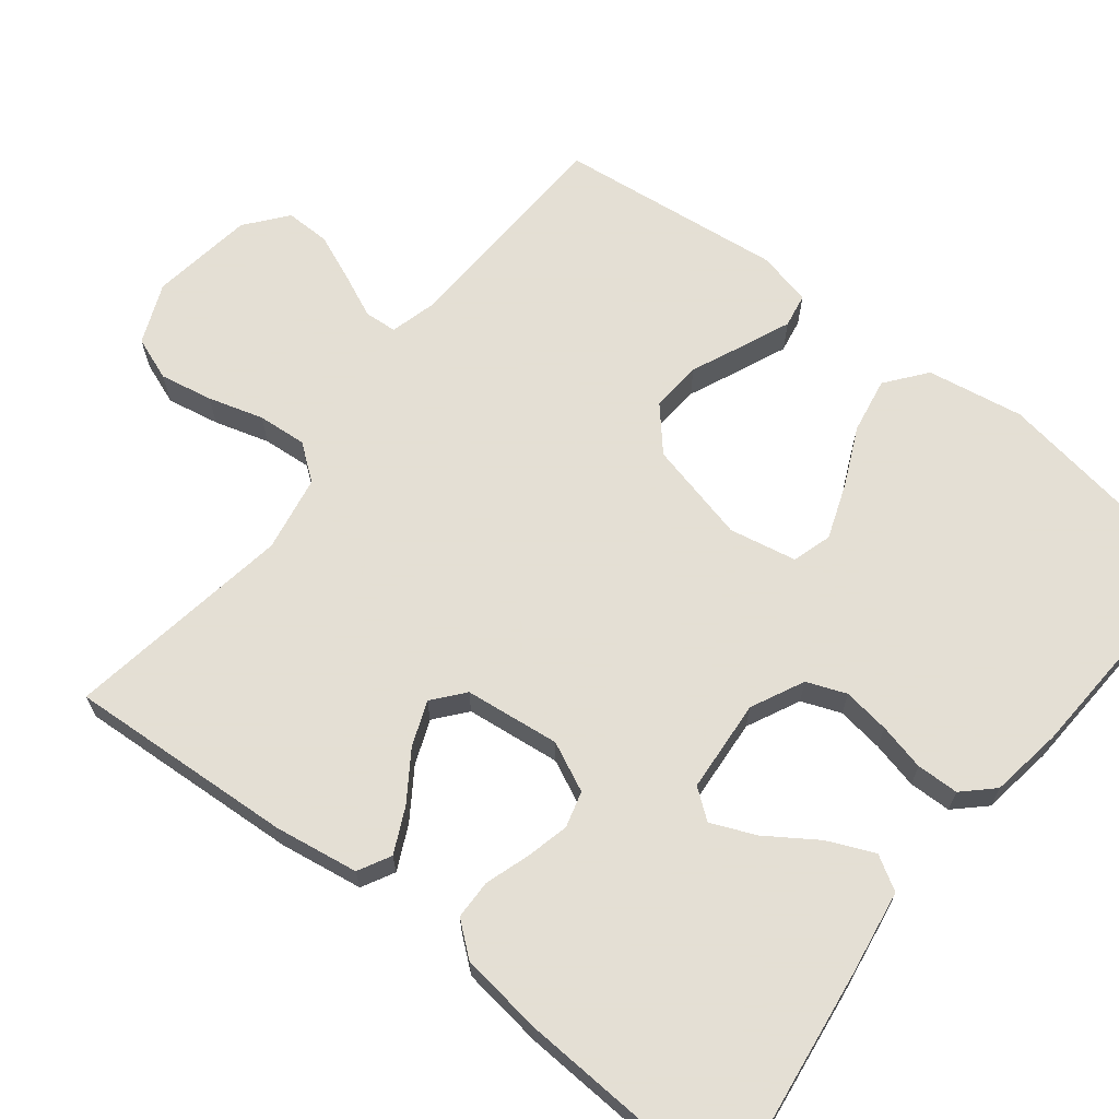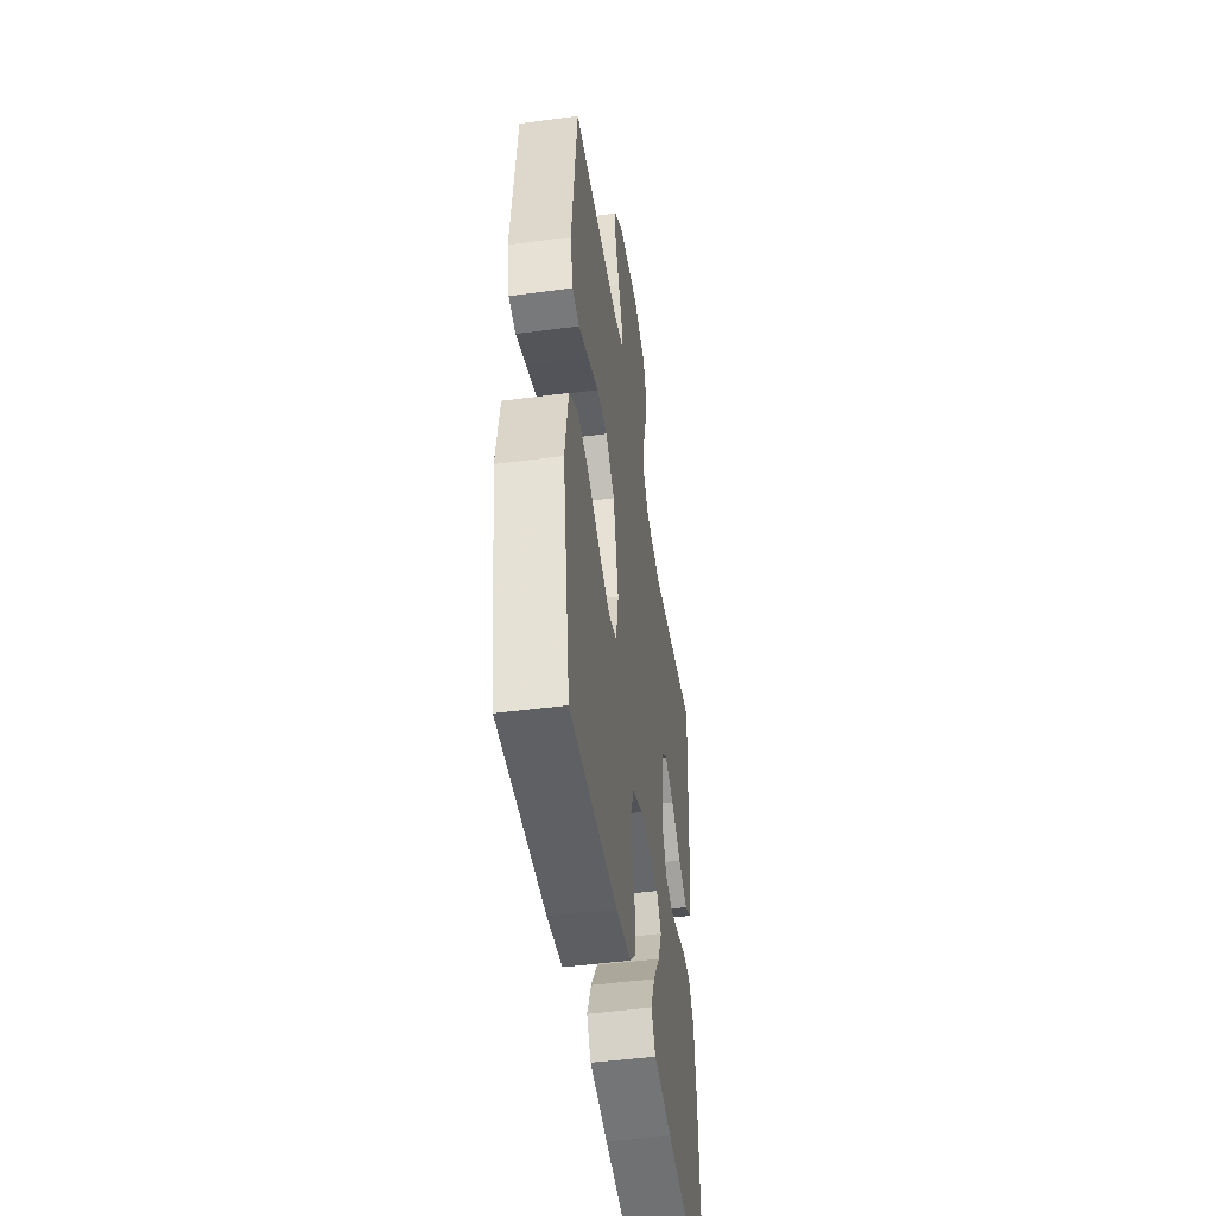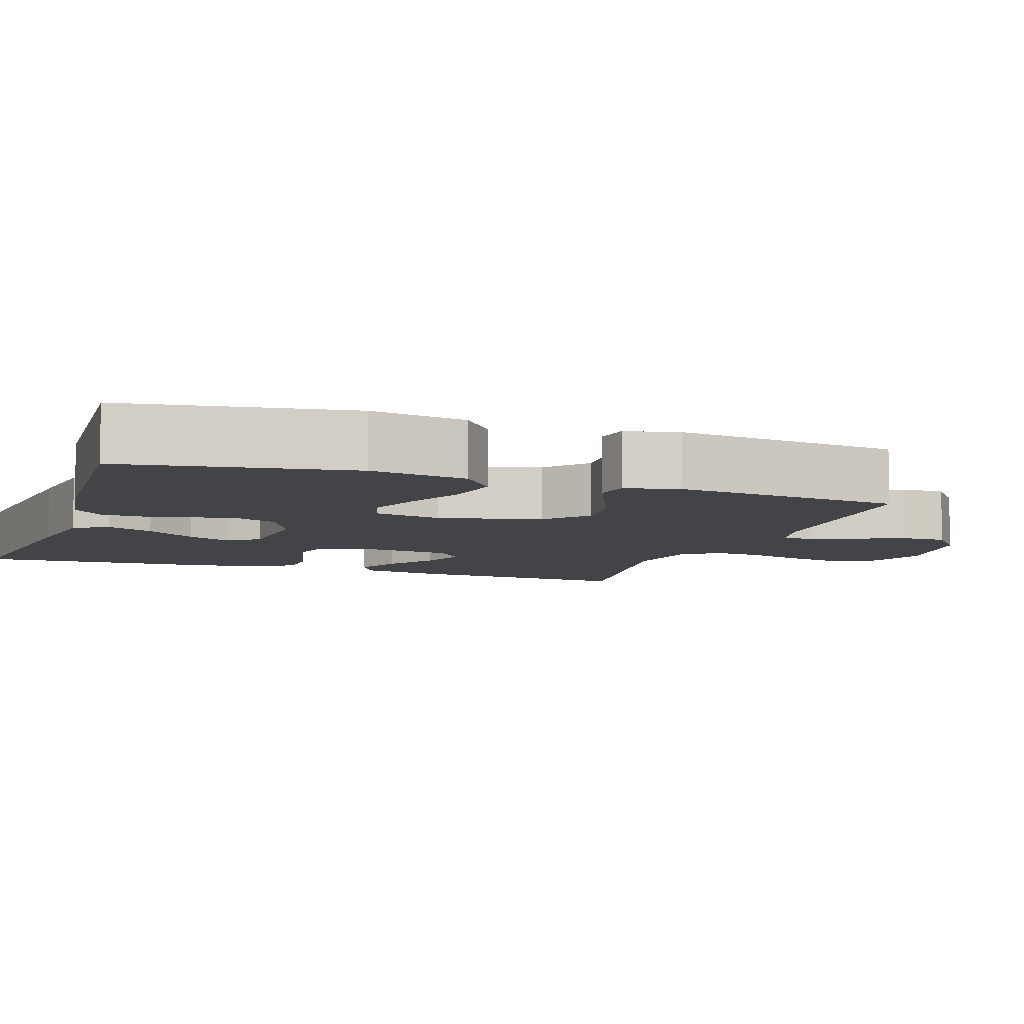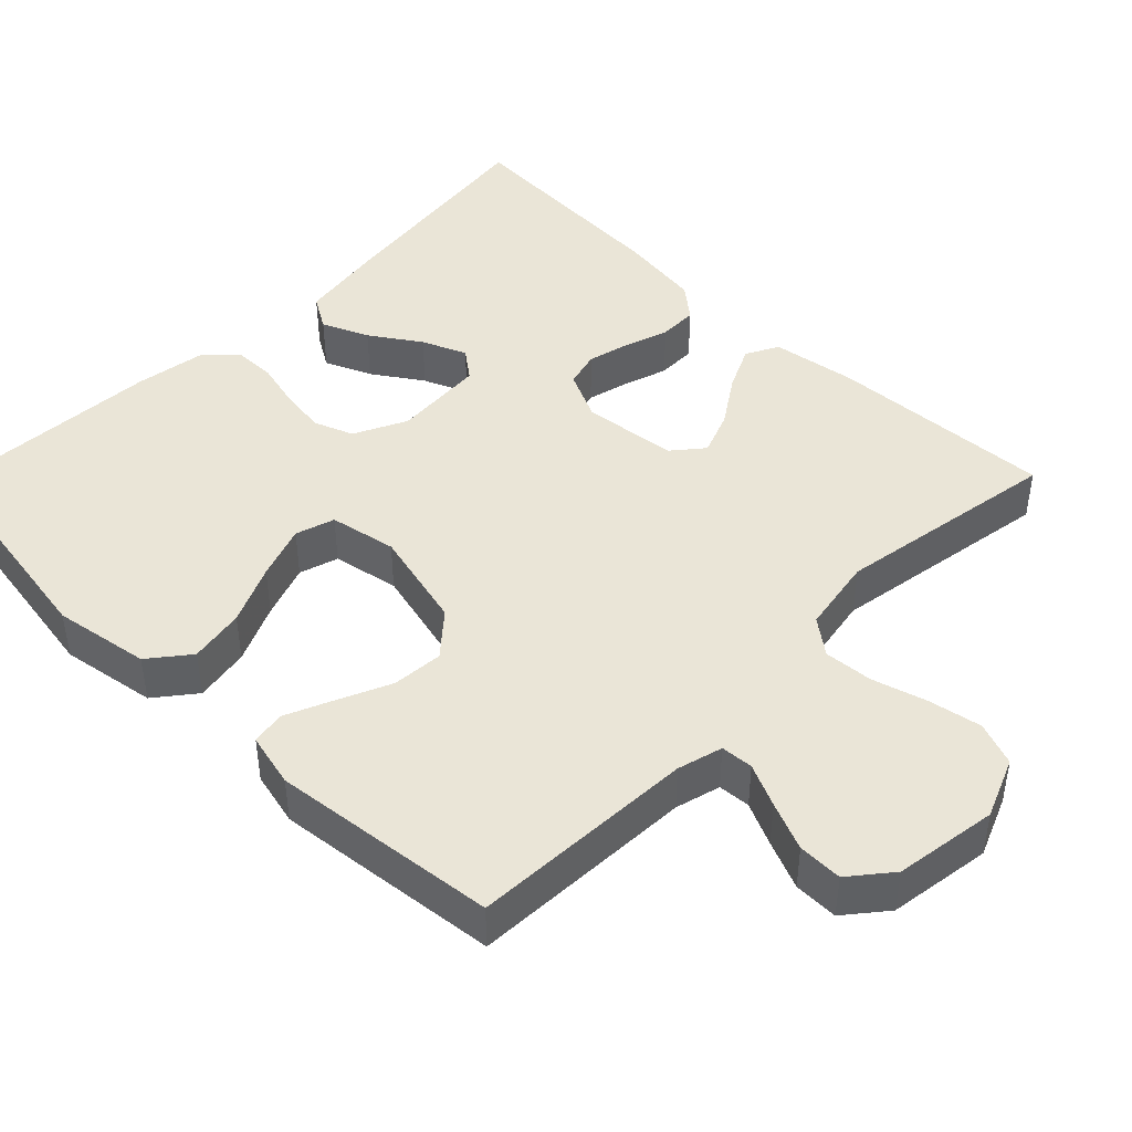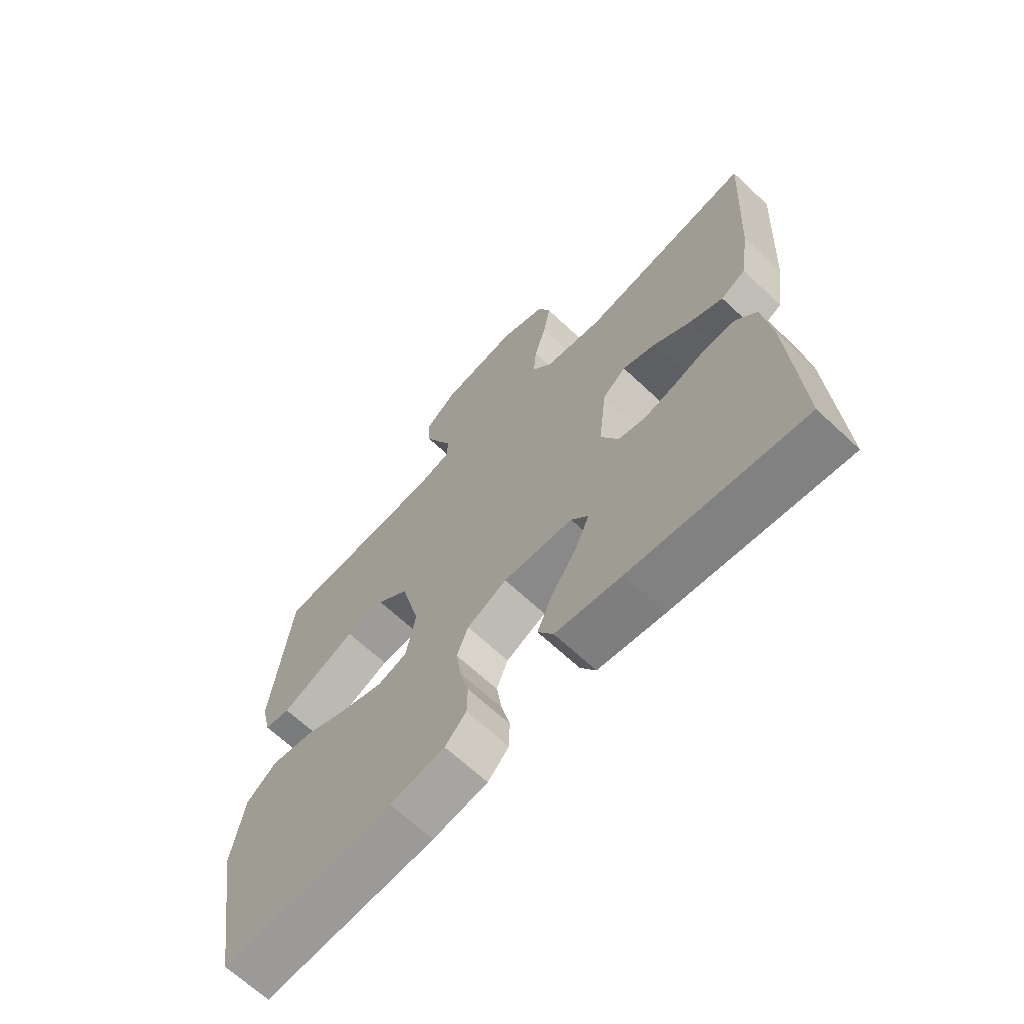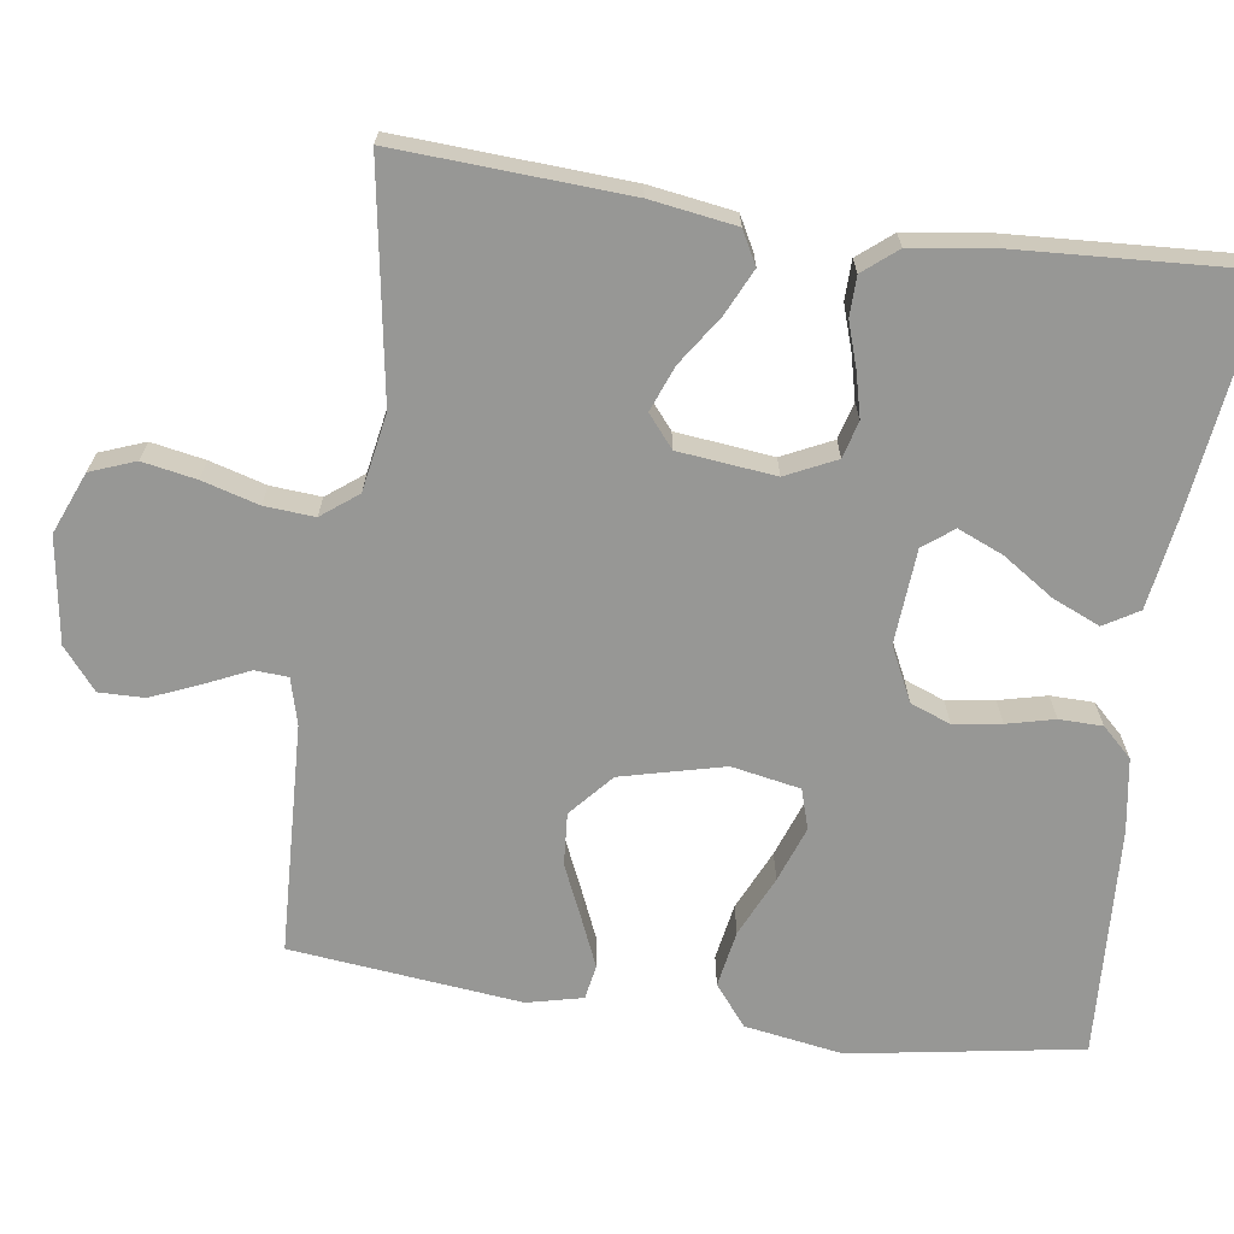
<metadata>
{"format":"obj","ext":"obj","renderer":"f3d","projection":"perspective","resolution":1024,"background":"white","views":[{"elev":66.3,"azim":128.0,"up":"+Y"},{"elev":-47.9,"azim":-81.5,"up":"+Z"},{"elev":-7.7,"azim":-109.2,"up":"+Y"},{"elev":44.3,"azim":-45.5,"up":"+Y"},{"elev":-66.7,"azim":46.8,"up":"+Z"},{"elev":-68.1,"azim":81.9,"up":"+Y"}]}
</metadata>
<code>
v -0.5 0.07 -0.5
v -0.549 0.07 -0.2
v -0.528 0.07 -0.072
v -0.475 0.07 -0.03
v -0.401 0.07 -0.043
v -0.322 0.07 -0.079
v -0.25 0.07 -0.105
v -0.198 0.07 -0.089
v -0.181 0.07 0
v -0.214 0.07 0.134
v -0.27 0.07 0.183
v -0.338 0.07 0.178
v -0.408 0.07 0.147
v -0.471 0.07 0.12
v -0.516 0.07 0.128
v -0.533 0.07 0.2
v -0.5 0.07 0.5
v -0.2 0.07 0.513
v -0.14 0.07 0.529
v -0.137 0.07 0.572
v -0.163 0.07 0.629
v -0.19 0.07 0.693
v -0.191 0.07 0.752
v -0.137 0.07 0.796
v 0 0.07 0.816
v 0.08 0.07 0.783
v 0.102 0.07 0.725
v 0.089 0.07 0.655
v 0.068 0.07 0.582
v 0.063 0.07 0.517
v 0.099 0.07 0.47
v 0.2 0.07 0.452
v 0.5 0.07 0.5
v 0.483 0.07 0.2
v 0.466 0.07 0.089
v 0.423 0.07 0.066
v 0.364 0.07 0.094
v 0.3 0.07 0.137
v 0.241 0.07 0.16
v 0.2 0.07 0.126
v 0.186 0.07 0
v 0.217 0.07 -0.065
v 0.265 0.07 -0.078
v 0.322 0.07 -0.064
v 0.38 0.07 -0.045
v 0.432 0.07 -0.046
v 0.468 0.07 -0.09
v 0.483 0.07 -0.2
v 0.5 0.07 -0.5
v 0.2 0.07 -0.461
v 0.084 0.07 -0.443
v 0.057 0.07 -0.398
v 0.084 0.07 -0.336
v 0.128 0.07 -0.27
v 0.153 0.07 -0.211
v 0.123 0.07 -0.172
v 0 0.07 -0.163
v -0.07 0.07 -0.197
v -0.09 0.07 -0.249
v -0.081 0.07 -0.311
v -0.066 0.07 -0.373
v -0.067 0.07 -0.429
v -0.104 0.07 -0.468
v -0.2 0.07 -0.483
v -0.5 0 -0.5
v -0.549 0 -0.2
v -0.528 0 -0.072
v -0.475 0 -0.03
v -0.401 0 -0.043
v -0.322 0 -0.079
v -0.25 0 -0.105
v -0.198 0 -0.089
v -0.181 0 0
v -0.214 0 0.134
v -0.27 0 0.183
v -0.338 0 0.178
v -0.408 0 0.147
v -0.471 0 0.12
v -0.516 0 0.128
v -0.533 0 0.2
v -0.5 0 0.5
v -0.2 0 0.513
v -0.14 0 0.529
v -0.137 0 0.572
v -0.163 0 0.629
v -0.19 0 0.693
v -0.191 0 0.752
v -0.137 0 0.796
v 0 0 0.816
v 0.08 0 0.783
v 0.102 0 0.725
v 0.089 0 0.655
v 0.068 0 0.582
v 0.063 0 0.517
v 0.099 0 0.47
v 0.2 0 0.452
v 0.5 0 0.5
v 0.483 0 0.2
v 0.466 0 0.089
v 0.423 0 0.066
v 0.364 0 0.094
v 0.3 0 0.137
v 0.241 0 0.16
v 0.2 0 0.126
v 0.186 0 0
v 0.217 0 -0.065
v 0.265 0 -0.078
v 0.322 0 -0.064
v 0.38 0 -0.045
v 0.432 0 -0.046
v 0.468 0 -0.09
v 0.483 0 -0.2
v 0.5 0 -0.5
v 0.2 0 -0.461
v 0.084 0 -0.443
v 0.057 0 -0.398
v 0.084 0 -0.336
v 0.128 0 -0.27
v 0.153 0 -0.211
v 0.123 0 -0.172
v 0 0 -0.163
v -0.07 0 -0.197
v -0.09 0 -0.249
v -0.081 0 -0.311
v -0.066 0 -0.373
v -0.067 0 -0.429
v -0.104 0 -0.468
v -0.2 0 -0.483
f 4 5 6
f 3 4 6
f 2 3 6
f 1 2 6
f 64 1 6
f 63 64 6
f 62 63 6
f 61 62 6
f 60 61 6
f 59 60 6 7
f 58 59 7 8
f 57 58 8 9
f 56 57 9 10
f 52 53 54
f 51 52 54
f 50 51 54
f 49 50 54
f 48 49 54
f 47 48 54
f 46 47 54
f 45 46 54
f 44 45 54
f 43 44 54 55
f 42 43 55 56
f 36 37 38
f 35 36 38
f 34 35 38
f 33 34 38
f 32 33 38
f 31 32 38 39
f 30 31 39 40
f 27 28 29
f 26 27 29
f 25 26 29
f 24 25 29
f 23 24 29
f 22 23 29
f 21 22 29
f 20 21 29
f 19 20 29 30
f 30 40 41
f 19 30 41
f 18 19 41
f 16 17 18
f 15 16 18
f 14 15 18
f 13 14 18
f 12 13 18
f 42 56 10
f 41 42 10
f 18 41 10
f 18 10 11
f 11 12 18
f 70 69 68
f 70 68 67
f 70 67 66
f 70 66 65
f 70 65 128
f 70 128 127
f 70 127 126
f 70 126 125
f 70 125 124
f 71 70 124 123
f 72 71 123 122
f 73 72 122 121
f 74 73 121 120
f 118 117 116
f 118 116 115
f 118 115 114
f 118 114 113
f 118 113 112
f 118 112 111
f 118 111 110
f 118 110 109
f 118 109 108
f 119 118 108 107
f 120 119 107 106
f 102 101 100
f 102 100 99
f 102 99 98
f 102 98 97
f 102 97 96
f 103 102 96 95
f 104 103 95 94
f 93 92 91
f 93 91 90
f 93 90 89
f 93 89 88
f 93 88 87
f 93 87 86
f 93 86 85
f 93 85 84
f 94 93 84 83
f 105 104 94
f 105 94 83
f 105 83 82
f 82 81 80
f 82 80 79
f 82 79 78
f 82 78 77
f 82 77 76
f 74 120 106
f 74 106 105
f 74 105 82
f 75 74 82
f 82 76 75
f 1 65 66 2
f 2 66 67 3
f 3 67 68 4
f 4 68 69 5
f 5 69 70 6
f 6 70 71 7
f 7 71 72 8
f 8 72 73 9
f 9 73 74 10
f 10 74 75 11
f 11 75 76 12
f 12 76 77 13
f 13 77 78 14
f 14 78 79 15
f 15 79 80 16
f 16 80 81 17
f 17 81 82 18
f 18 82 83 19
f 19 83 84 20
f 20 84 85 21
f 21 85 86 22
f 22 86 87 23
f 23 87 88 24
f 24 88 89 25
f 25 89 90 26
f 26 90 91 27
f 27 91 92 28
f 28 92 93 29
f 29 93 94 30
f 30 94 95 31
f 31 95 96 32
f 32 96 97 33
f 33 97 98 34
f 34 98 99 35
f 35 99 100 36
f 36 100 101 37
f 37 101 102 38
f 38 102 103 39
f 39 103 104 40
f 40 104 105 41
f 41 105 106 42
f 42 106 107 43
f 43 107 108 44
f 44 108 109 45
f 45 109 110 46
f 46 110 111 47
f 47 111 112 48
f 48 112 113 49
f 49 113 114 50
f 50 114 115 51
f 51 115 116 52
f 52 116 117 53
f 53 117 118 54
f 54 118 119 55
f 55 119 120 56
f 56 120 121 57
f 57 121 122 58
f 58 122 123 59
f 59 123 124 60
f 60 124 125 61
f 61 125 126 62
f 62 126 127 63
f 63 127 128 64
f 64 128 65 1

</code>
